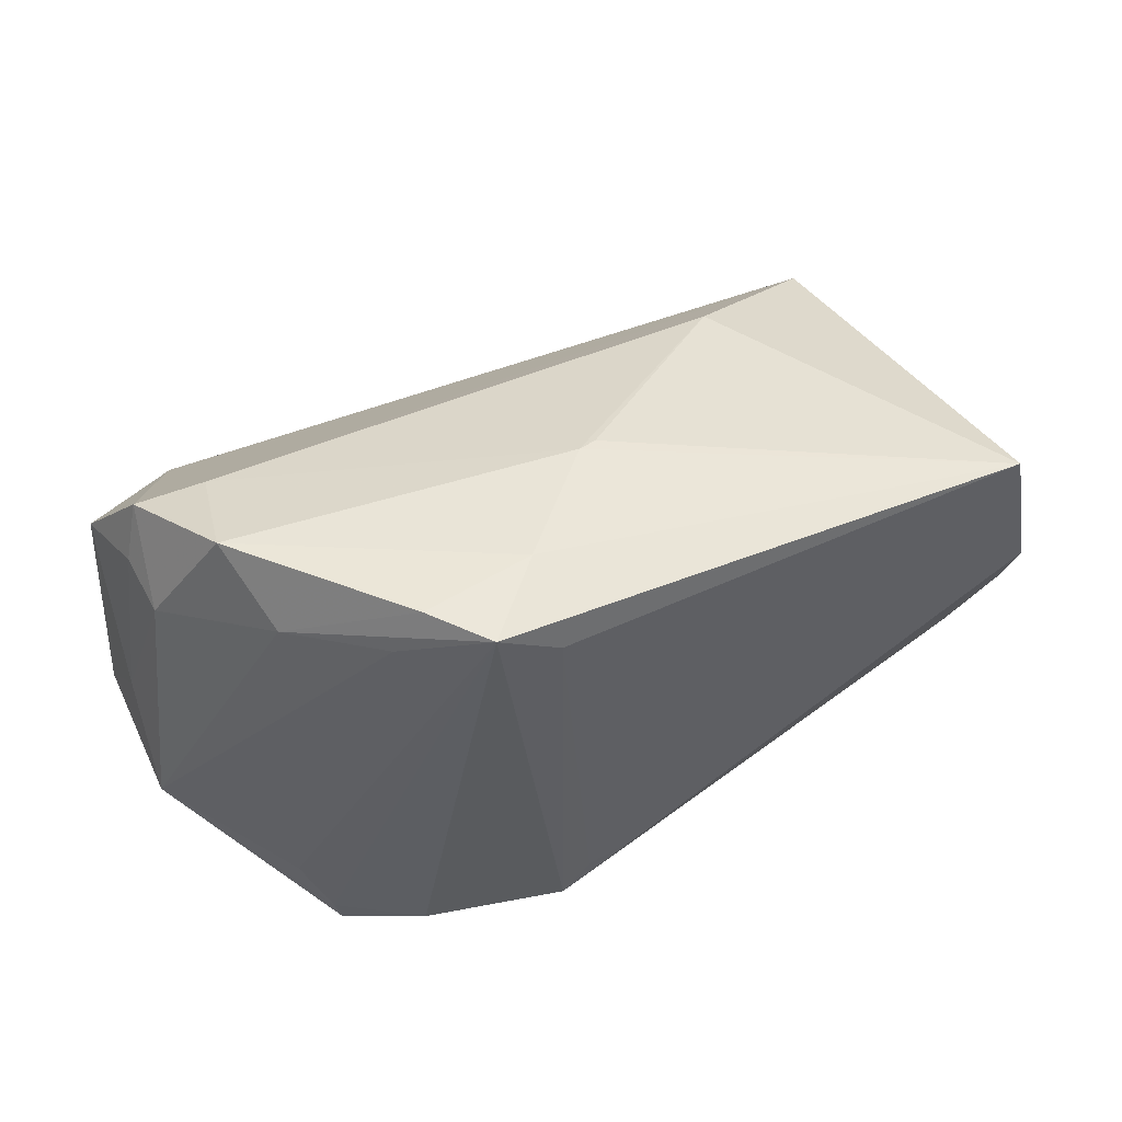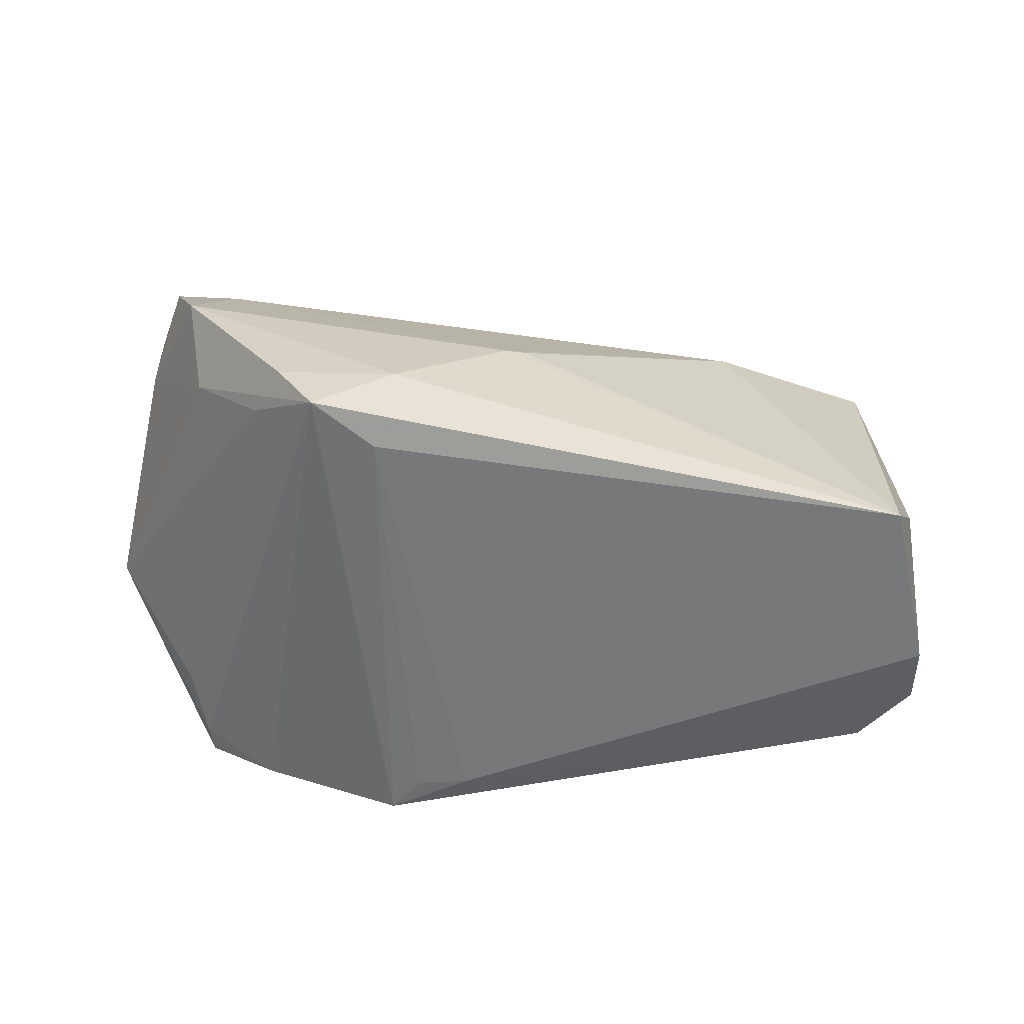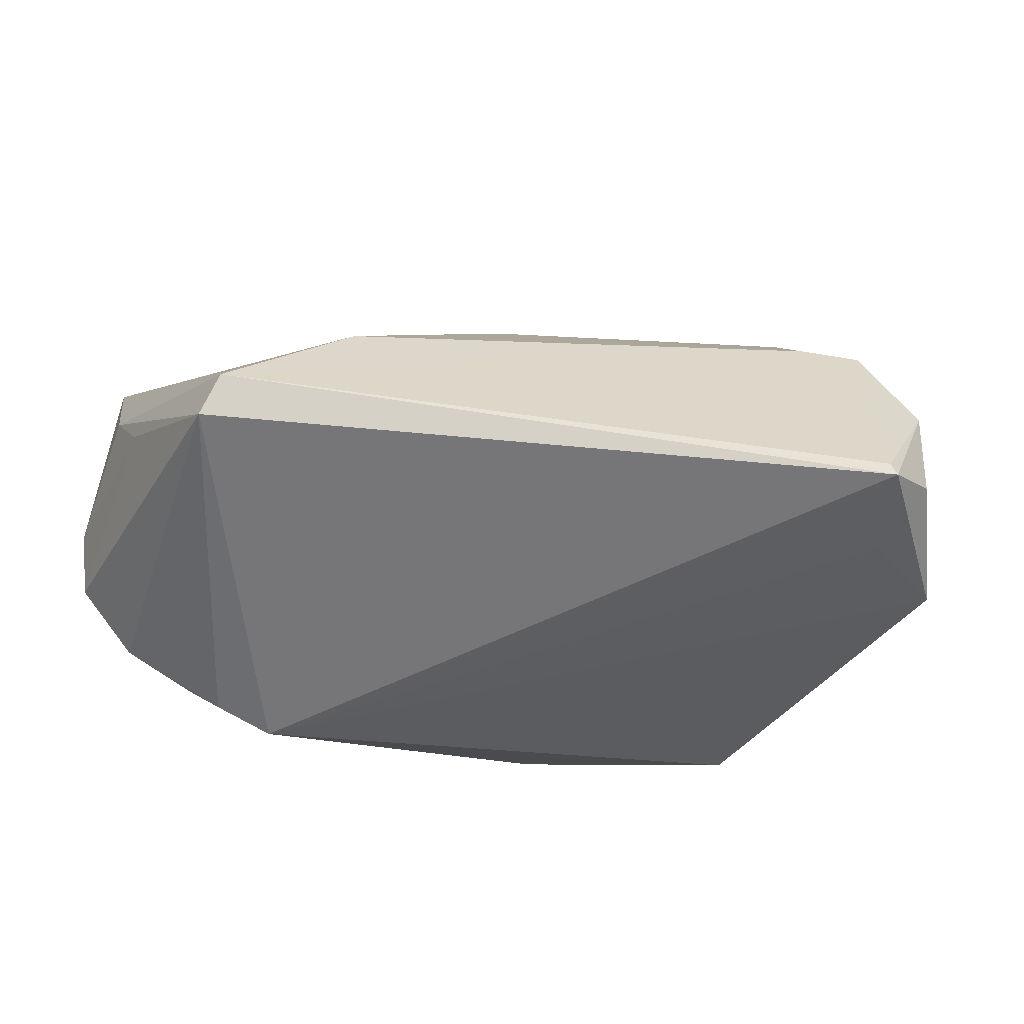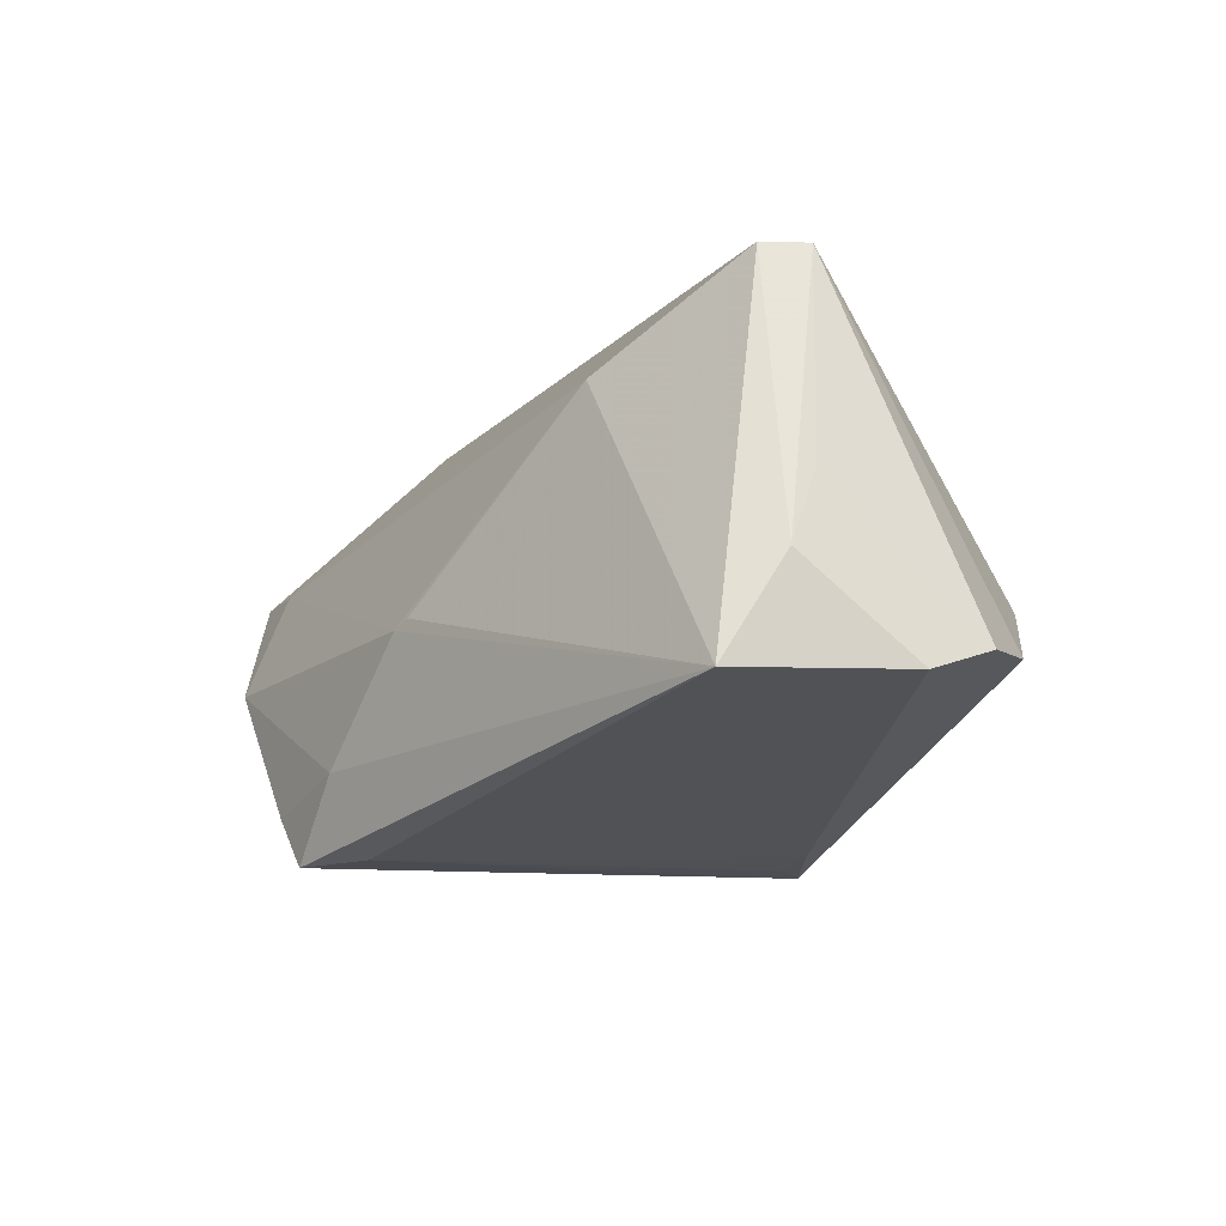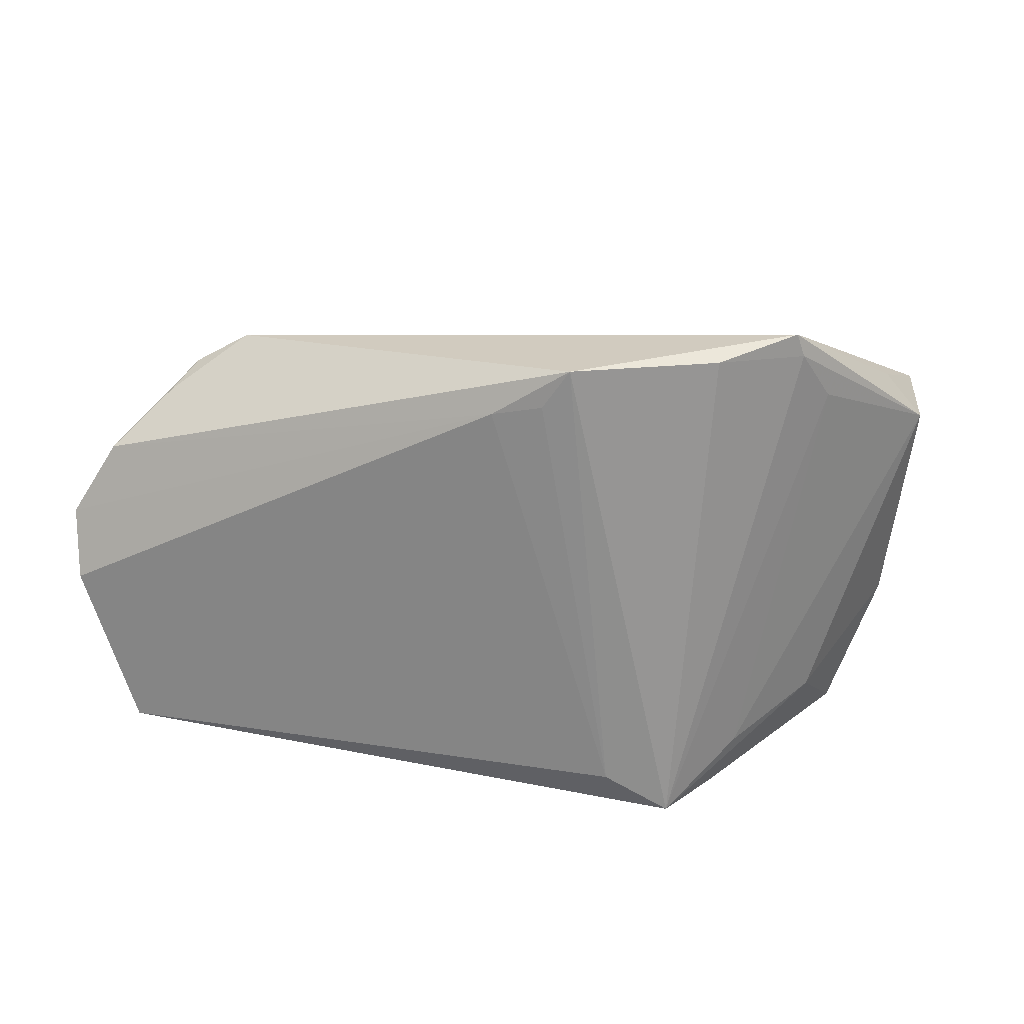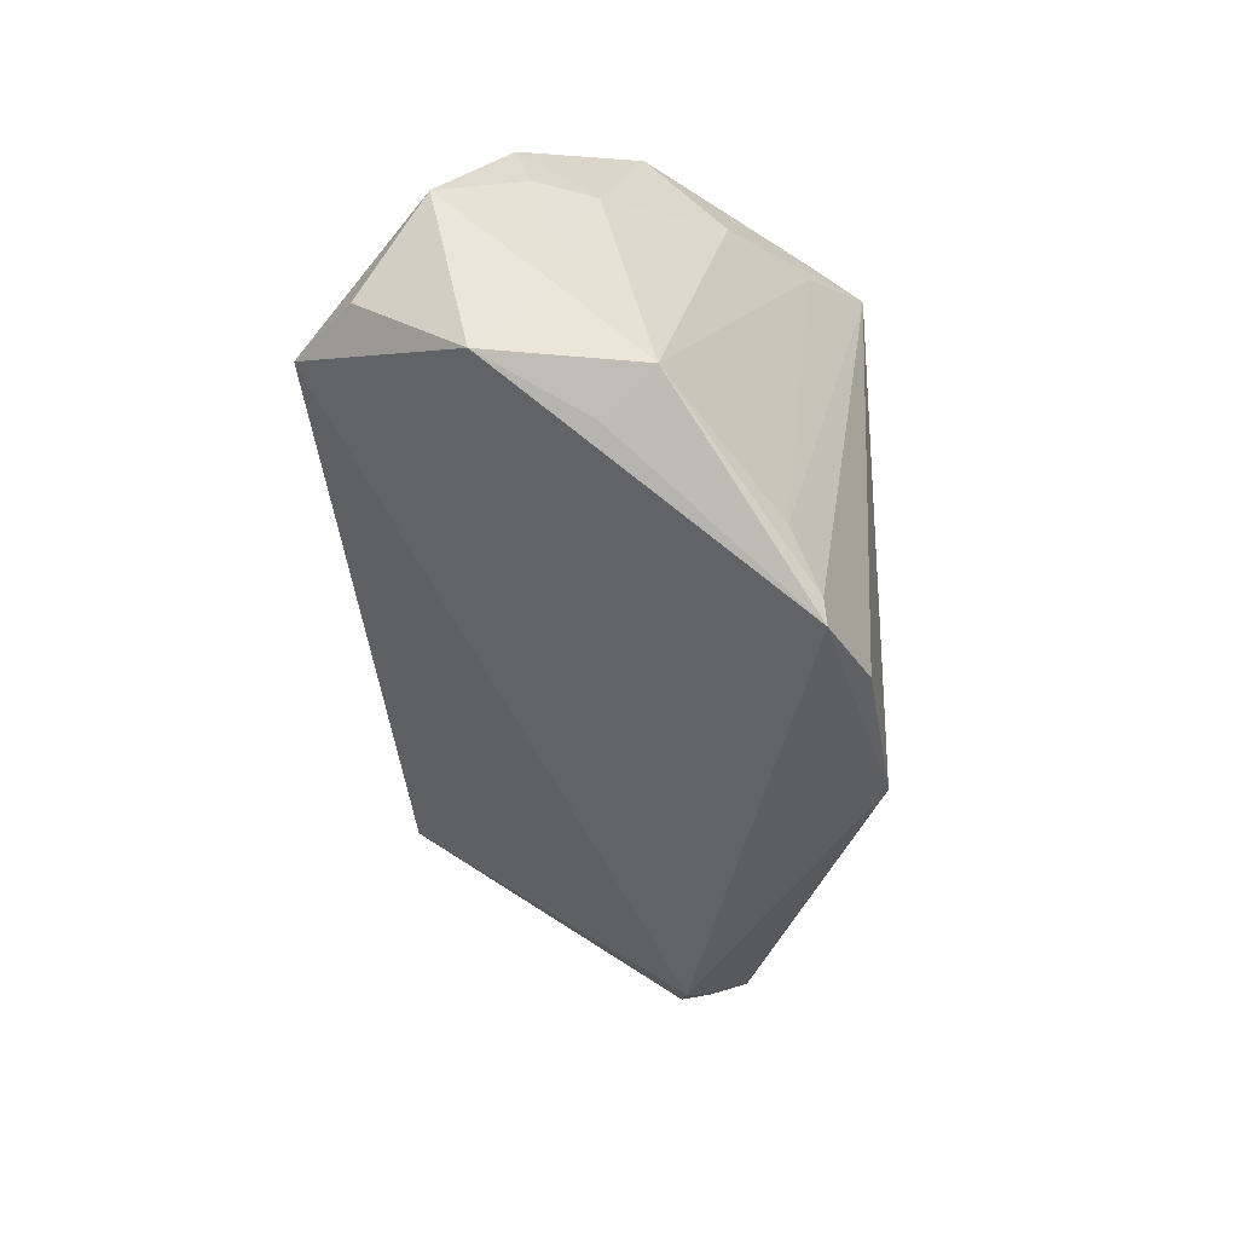
<metadata>
{"format":"obj","ext":"obj","renderer":"f3d","projection":"perspective","resolution":1024,"background":"white","views":[{"elev":53.4,"azim":160.6,"up":"+Y"},{"elev":32.3,"azim":-166.5,"up":"+Y"},{"elev":-14.3,"azim":-14.5,"up":"+Y"},{"elev":-12.3,"azim":-118.4,"up":"+Z"},{"elev":-64.8,"azim":5.1,"up":"+Z"},{"elev":-37.6,"azim":94.2,"up":"+Y"}]}
</metadata>
<code>
v 0.006085 -0.027 -0.02844
v 0.04384 0.00206 0.0295
v 0.05231 0.01713 0.005174
v 0.009841 -0.03154 -0.02881
v 0.05219 0.0008816 0.02291
v 0.01784 0.03146 -0.02996
v 0.03887 -0.02854 -0.0224
v 0.05102 0.01534 -0.001755
v -0.04427 0.007052 0.02996
v -0.03241 -0.03154 -0.005667
v 0.04464 0.0005224 0.02996
v 0.05774 -0.01155 0.01005
v 0.05585 -0.002266 0.001536
v -0.0543 0.009968 -0.004769
v -0.0394 -0.02831 -0.004754
v 0.02778 0.02548 -0.02344
v -0.05735 -0.01177 -0.01344
v 0.02414 0.03154 -0.02363
v -0.04672 0.001805 0.02994
v -0.04285 -0.02585 -0.008213
v -0.05318 0.01786 -0.01717
v 0.04214 -0.02194 -0.01942
v -0.05098 -0.02007 -0.01255
v 0.05542 0.01313 0.01515
v 0.04272 0.02996 -0.005893
v 0.03815 -0.03154 -0.02265
v -0.02607 0.01735 0.01869
v -0.0527 0.005877 0.003992
v -0.05774 -0.003328 -0.01625
v 0.05589 -0.01302 -0.007809
v 0.04147 0.02483 0.007278
v 0.05255 -0.01697 -0.002064
v 0.05011 0.02423 0.00726
v -0.0005226 0.02803 -0.005025
v -0.0001898 -0.0263 -0.02741
v 0.0102 0.02604 -0.0295
v 0.04615 -0.006946 0.01947
v 0.0388 0.0227 -0.0147
v -0.002839 0.02746 -0.004006
v 0.01032 0.03102 -0.01987
v 0.02803 -0.03035 -0.02693
f 23 4 10
f 19 10 11
f 11 10 37
f 37 12 11
f 10 12 37
f 13 12 30
f 24 12 13
f 5 24 11
f 11 12 5
f 5 12 24
f 29 36 35
f 4 23 35
f 4 36 6
f 26 7 30
f 26 12 10
f 10 4 26
f 9 19 11
f 10 19 15
f 15 19 23
f 23 19 17
f 29 35 17
f 17 35 23
f 25 31 33
f 1 36 4
f 4 35 1
f 1 35 36
f 30 7 22
f 7 6 22
f 18 25 38
f 38 6 18
f 21 6 36
f 21 36 29
f 30 12 32
f 32 26 30
f 12 26 32
f 41 6 7
f 7 26 41
f 4 6 41
f 41 26 4
f 27 9 31
f 27 21 9
f 39 21 27
f 20 23 10
f 10 15 20
f 20 15 23
f 40 25 18
f 18 6 40
f 6 21 40
f 11 24 2
f 24 33 2
f 2 9 11
f 31 9 2
f 2 33 31
f 8 13 30
f 25 33 8
f 30 38 8
f 8 38 25
f 30 22 16
f 16 22 6
f 16 38 30
f 6 38 16
f 14 21 29
f 19 9 14
f 9 21 14
f 25 40 34
f 34 31 25
f 34 21 39
f 34 40 21
f 34 27 31
f 39 27 34
f 3 33 24
f 3 8 33
f 24 13 3
f 13 8 3
f 28 14 29
f 19 14 28
f 29 17 28
f 28 17 19

</code>
